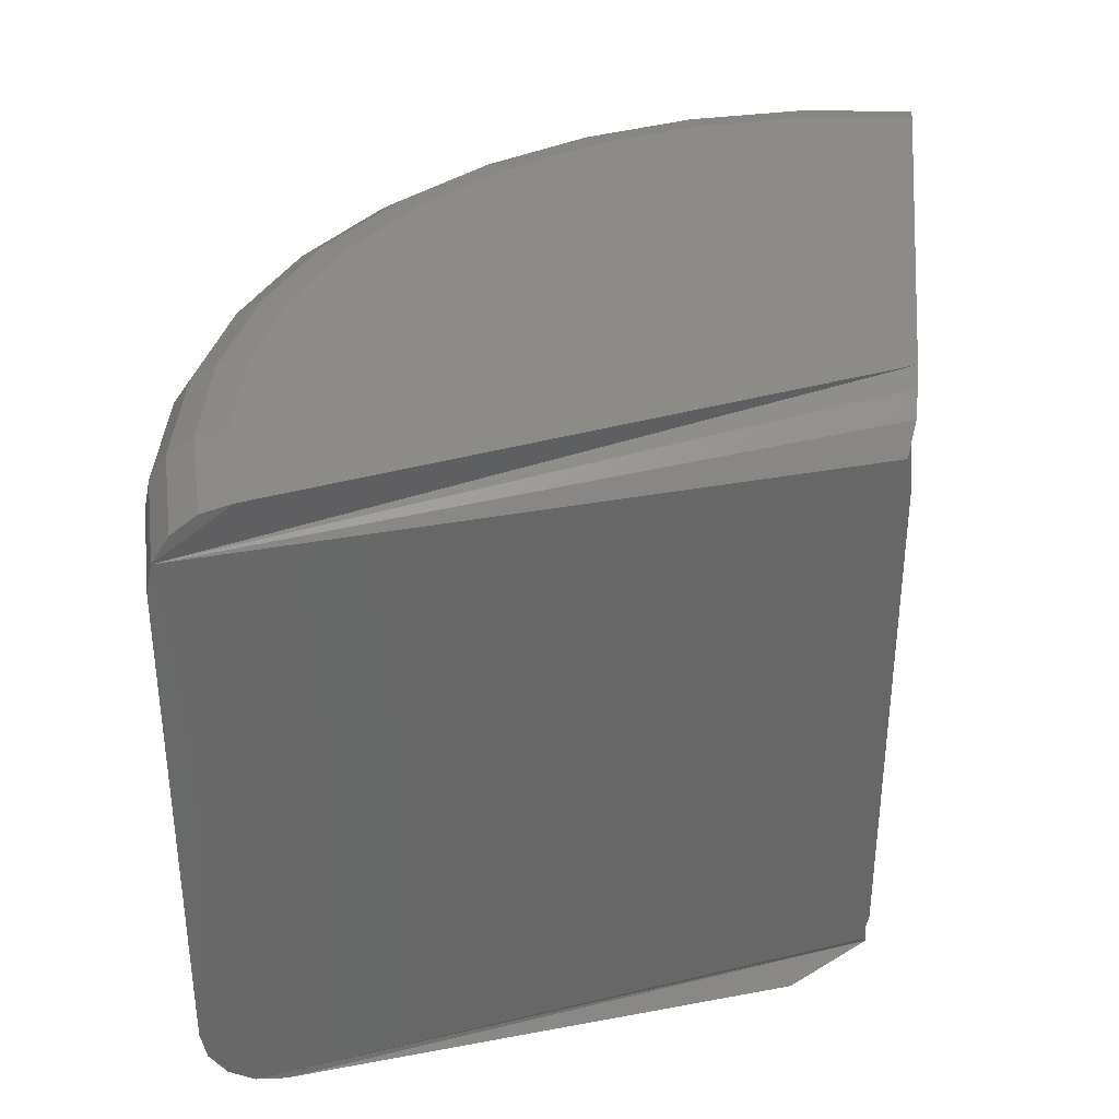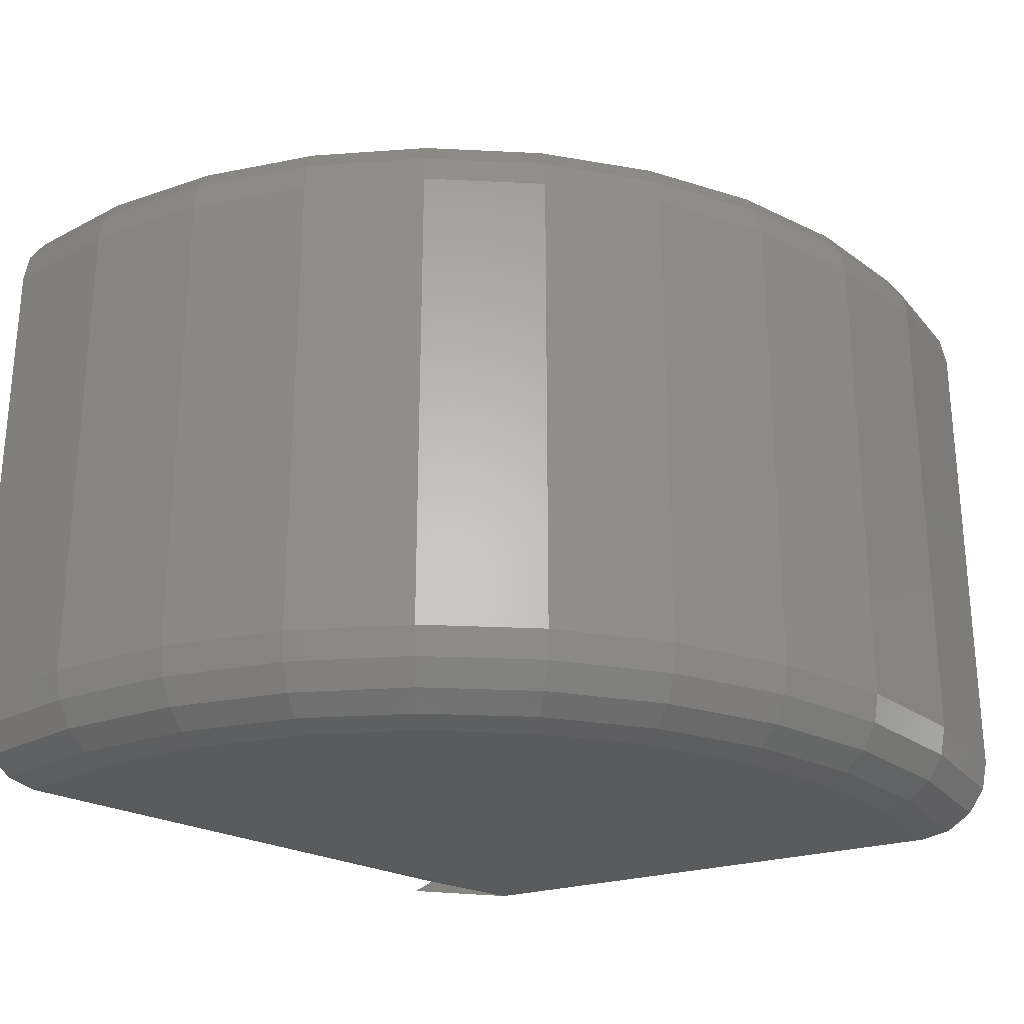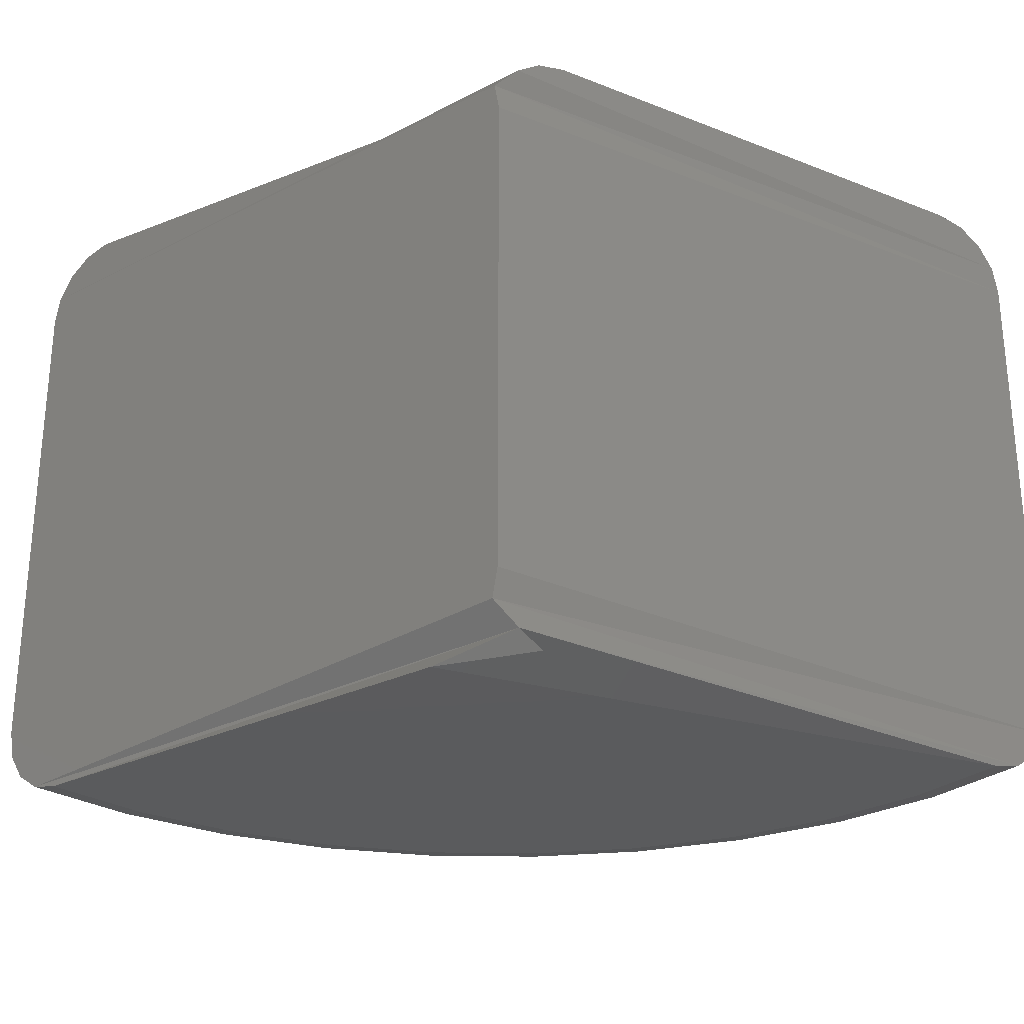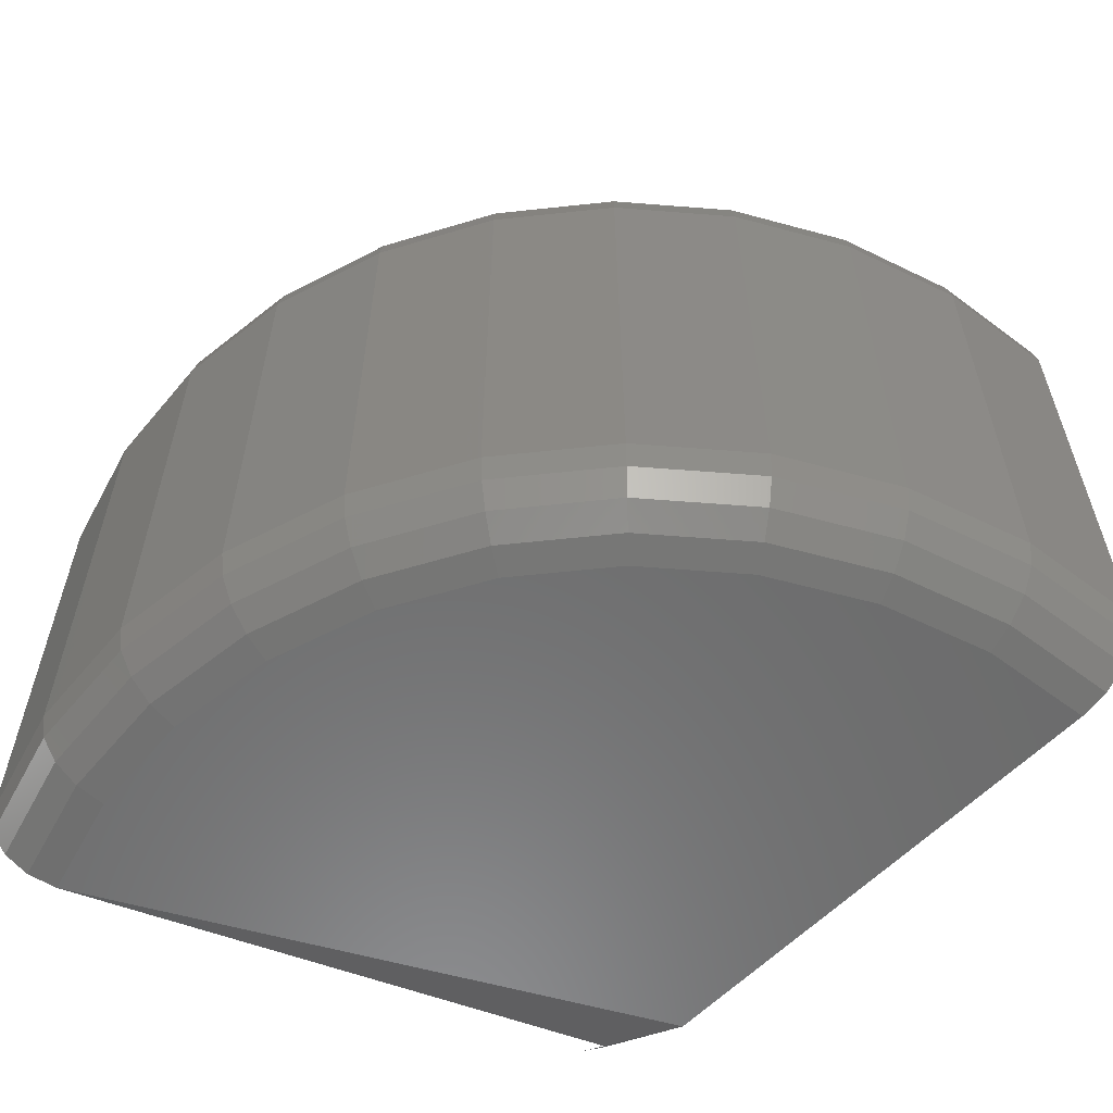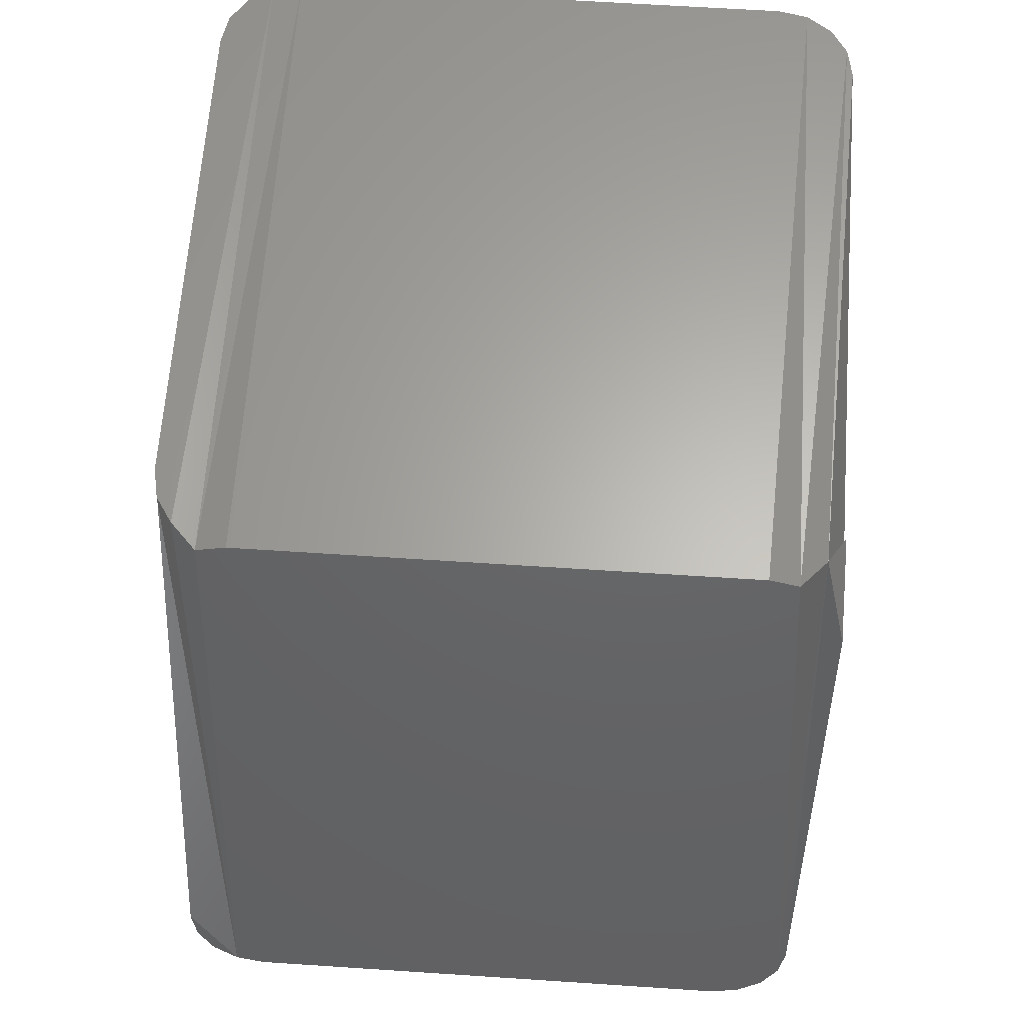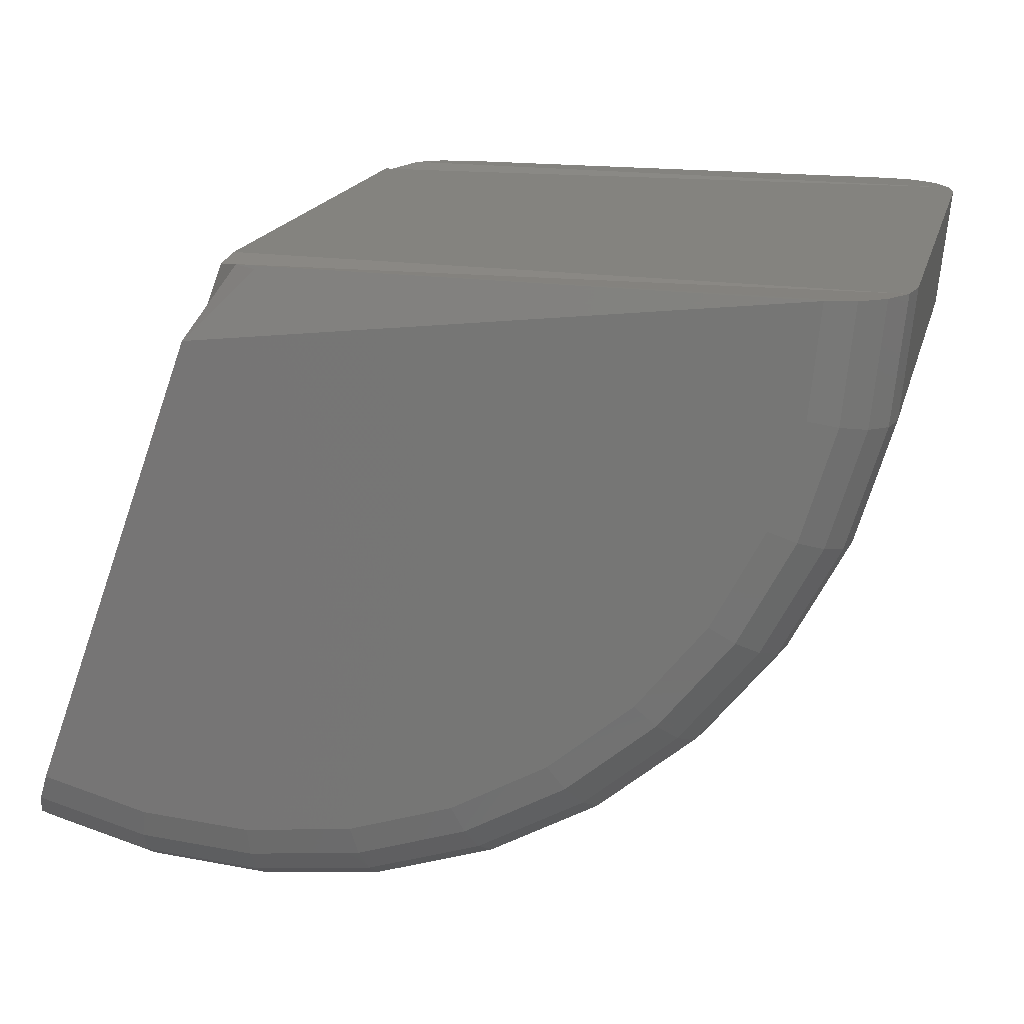
<metadata>
{"format":"stl","ext":"stl","renderer":"f3d","projection":"perspective","resolution":1024,"background":"white","views":[{"elev":35.1,"azim":96.1,"up":"+Z"},{"elev":-26.2,"azim":-44.9,"up":"+Z"},{"elev":-26.7,"azim":148.6,"up":"+Z"},{"elev":-58.3,"azim":-23.1,"up":"+Z"},{"elev":63.8,"azim":93.8,"up":"+Y"},{"elev":18.1,"azim":-166.0,"up":"+Y"}]}
</metadata>
<code>
# stl→obj: 120 verts, 236 faces
v 0.05397 -0.03151 -0.04688
v 0.04113 8.181e-19 -0.04557
v 0.05456 -0.0331 -0.04654
v 0.04396 -0.00417 -0.04688
v 0.04243 2.773e-19 -0.04243
v 0.05539 -0.03536 -0.04413
v 0.04255 -0.0003174 -0.04413
v 0.0555 -0.03568 -0.04243
v 0.05505 -0.03445 -0.04557
v 0.03969 1.574e-18 -0.04654
v 0.0555 -0.03568 -0.01332
v 0.04243 2.095e-18 -0.01332
v 0.04255 -0.0003174 -0.01162
v 0.05539 -0.03536 -0.01162
v 0.04113 3.028e-18 -0.01018
v 0.03969 3.905e-18 -0.00922
v 0.03799 4.889e-18 -0.008882
v 0.05397 -0.03151 -0.008882
v 0.05456 -0.0331 -0.00922
v 0.05505 -0.03445 -0.01018
v 0.007182 -1.132e-17 -0.04654
v 0.008882 -1.079e-17 -0.04688
v 0.004779 -1.194e-17 -0.04413
v 0.004441 -1.194e-17 -0.04243
v 0.005741 -1.172e-17 -0.04557
v 0.004441 -1.012e-17 -0.01332
v 0.004779 -9.91e-18 -0.01162
v 0.005741 -9.51e-18 -0.01018
v 0.007182 -8.986e-18 -0.00922
v 0.008882 2.373e-18 -0.008882
v 0.04845 -0.03751 -0.04243
v 0.04845 -0.03751 -0.01332
v 0.04117 -0.03797 -0.04243
v 0.04117 -0.03797 -0.01332
v 0.03394 -0.03703 -0.04243
v 0.03394 -0.03703 -0.01332
v 0.02702 -0.03473 -0.04243
v 0.02702 -0.03473 -0.01332
v 0.02067 -0.03114 -0.04243
v 0.02067 -0.03114 -0.01332
v 0.01513 -0.02641 -0.04243
v 0.01513 -0.02641 -0.01332
v 0.01058 -0.02071 -0.04243
v 0.01058 -0.02071 -0.01332
v 0.007213 -0.01425 -0.04243
v 0.007213 -0.01425 -0.01332
v 0.00514 -0.007257 -0.04243
v 0.00514 -0.007257 -0.01332
v 0.04774 -0.03313 -0.008882
v 0.04801 -0.03481 -0.00922
v 0.04824 -0.03623 -0.01018
v 0.04839 -0.03718 -0.01162
v 0.009499 -0.006409 -0.008882
v 0.007831 -0.006734 -0.00922
v 0.006417 -0.007009 -0.01018
v 0.005472 -0.007193 -0.01162
v 0.01133 -0.01258 -0.008882
v 0.009755 -0.01322 -0.00922
v 0.008419 -0.01376 -0.01018
v 0.007527 -0.01412 -0.01162
v 0.01431 -0.01829 -0.008882
v 0.01288 -0.01922 -0.00922
v 0.01167 -0.02 -0.01018
v 0.01087 -0.02053 -0.01162
v 0.01832 -0.02333 -0.008882
v 0.0171 -0.02451 -0.00922
v 0.01606 -0.02551 -0.01018
v 0.01537 -0.02618 -0.01162
v 0.02322 -0.0275 -0.008882
v 0.02224 -0.0289 -0.00922
v 0.02142 -0.03008 -0.01018
v 0.02087 -0.03087 -0.01162
v 0.02882 -0.03067 -0.008882
v 0.02814 -0.03222 -0.00922
v 0.02755 -0.03354 -0.01018
v 0.02716 -0.03442 -0.01162
v 0.03493 -0.0327 -0.008882
v 0.03455 -0.03436 -0.00922
v 0.03423 -0.03576 -0.01018
v 0.03402 -0.0367 -0.01162
v 0.04132 -0.03353 -0.008882
v 0.04126 -0.03523 -0.00922
v 0.04121 -0.03667 -0.01018
v 0.04118 -0.03763 -0.01162
v 0.01431 -0.01829 -0.04688
v 0.01133 -0.01258 -0.04688
v 0.01832 -0.02333 -0.04688
v 0.009499 -0.006409 -0.04688
v 0.04774 -0.03313 -0.04688
v 0.04132 -0.03353 -0.04688
v 0.03493 -0.0327 -0.04688
v 0.02882 -0.03067 -0.04688
v 0.02322 -0.0275 -0.04688
v 0.04839 -0.03718 -0.04413
v 0.04824 -0.03623 -0.04557
v 0.04801 -0.03481 -0.04654
v 0.005472 -0.007193 -0.04413
v 0.006417 -0.007009 -0.04557
v 0.007831 -0.006734 -0.04654
v 0.007527 -0.01412 -0.04413
v 0.008419 -0.01376 -0.04557
v 0.009755 -0.01322 -0.04654
v 0.01087 -0.02053 -0.04413
v 0.01167 -0.02 -0.04557
v 0.01288 -0.01922 -0.04654
v 0.01537 -0.02618 -0.04413
v 0.01606 -0.02551 -0.04557
v 0.0171 -0.02451 -0.04654
v 0.02087 -0.03087 -0.04413
v 0.02142 -0.03008 -0.04557
v 0.02224 -0.0289 -0.04654
v 0.02716 -0.03442 -0.04413
v 0.02755 -0.03354 -0.04557
v 0.02814 -0.03222 -0.04654
v 0.03402 -0.0367 -0.04413
v 0.03423 -0.03576 -0.04557
v 0.03455 -0.03436 -0.04654
v 0.04118 -0.03763 -0.04413
v 0.04121 -0.03667 -0.04557
v 0.04126 -0.03523 -0.04654
f 1 2 3
f 1 4 2
f 5 6 7
f 5 8 6
f 6 9 7
f 7 9 3
f 7 3 2
f 4 10 2
f 11 8 5
f 11 5 12
f 11 12 13
f 11 13 14
f 14 13 15
f 14 15 16
f 14 16 17
f 14 17 18
f 14 18 19
f 14 19 20
f 21 2 22
f 2 4 22
f 7 23 5
f 23 24 5
f 7 25 23
f 21 25 7
f 2 21 7
f 2 10 4
f 26 27 13
f 26 13 12
f 26 12 5
f 26 5 24
f 27 28 29
f 27 29 30
f 27 30 17
f 27 17 16
f 27 16 15
f 27 15 13
f 8 11 31
f 31 11 32
f 31 32 33
f 33 32 34
f 33 34 35
f 35 34 36
f 35 36 37
f 37 36 38
f 37 38 39
f 39 38 40
f 39 40 41
f 41 40 42
f 41 42 43
f 43 42 44
f 43 44 45
f 45 44 46
f 45 46 47
f 47 46 48
f 47 48 24
f 24 48 26
f 18 49 19
f 19 49 50
f 19 50 20
f 20 50 51
f 20 51 14
f 14 51 52
f 14 52 11
f 11 52 32
f 53 30 54
f 54 30 29
f 54 29 55
f 55 29 28
f 55 28 56
f 56 28 27
f 56 27 48
f 48 27 26
f 57 53 58
f 58 53 54
f 58 54 59
f 59 54 55
f 59 55 60
f 60 55 56
f 60 56 46
f 46 56 48
f 61 57 62
f 62 57 58
f 62 58 63
f 63 58 59
f 63 59 64
f 64 59 60
f 64 60 44
f 44 60 46
f 65 61 66
f 66 61 62
f 66 62 67
f 67 62 63
f 67 63 68
f 68 63 64
f 68 64 42
f 42 64 44
f 69 65 70
f 70 65 66
f 70 66 71
f 71 66 67
f 71 67 72
f 72 67 68
f 72 68 40
f 40 68 42
f 73 69 74
f 74 69 70
f 74 70 75
f 75 70 71
f 75 71 76
f 76 71 72
f 76 72 38
f 38 72 40
f 77 73 78
f 78 73 74
f 78 74 79
f 79 74 75
f 79 75 80
f 80 75 76
f 80 76 36
f 36 76 38
f 81 77 82
f 82 77 78
f 82 78 83
f 83 78 79
f 83 79 84
f 84 79 80
f 84 80 34
f 34 80 36
f 49 81 50
f 50 81 82
f 50 82 51
f 51 82 83
f 51 83 52
f 52 83 84
f 52 84 32
f 32 84 34
f 61 53 57
f 18 73 77
f 18 77 81
f 18 81 49
f 17 30 53
f 17 53 61
f 17 61 65
f 17 65 69
f 17 69 73
f 17 73 18
f 85 86 87
f 88 22 4
f 1 89 90
f 1 90 91
f 1 91 92
f 4 1 92
f 4 92 93
f 4 93 87
f 88 4 87
f 88 87 86
f 8 31 6
f 6 31 94
f 6 94 9
f 9 94 95
f 9 95 3
f 3 95 96
f 3 96 1
f 1 96 89
f 47 24 97
f 97 24 23
f 97 23 98
f 98 23 25
f 98 25 99
f 99 25 21
f 99 21 88
f 88 21 22
f 45 47 100
f 100 47 97
f 100 97 101
f 101 97 98
f 101 98 102
f 102 98 99
f 102 99 86
f 86 99 88
f 43 45 103
f 103 45 100
f 103 100 104
f 104 100 101
f 104 101 105
f 105 101 102
f 105 102 85
f 85 102 86
f 41 43 106
f 106 43 103
f 106 103 107
f 107 103 104
f 107 104 108
f 108 104 105
f 108 105 87
f 87 105 85
f 39 41 109
f 109 41 106
f 109 106 110
f 110 106 107
f 110 107 111
f 111 107 108
f 111 108 93
f 93 108 87
f 37 39 112
f 112 39 109
f 112 109 113
f 113 109 110
f 113 110 114
f 114 110 111
f 114 111 92
f 92 111 93
f 35 37 115
f 115 37 112
f 115 112 116
f 116 112 113
f 116 113 117
f 117 113 114
f 117 114 91
f 91 114 92
f 33 35 118
f 118 35 115
f 118 115 119
f 119 115 116
f 119 116 120
f 120 116 117
f 120 117 90
f 90 117 91
f 31 33 94
f 94 33 118
f 94 118 95
f 95 118 119
f 95 119 96
f 96 119 120
f 96 120 89
f 89 120 90

</code>
